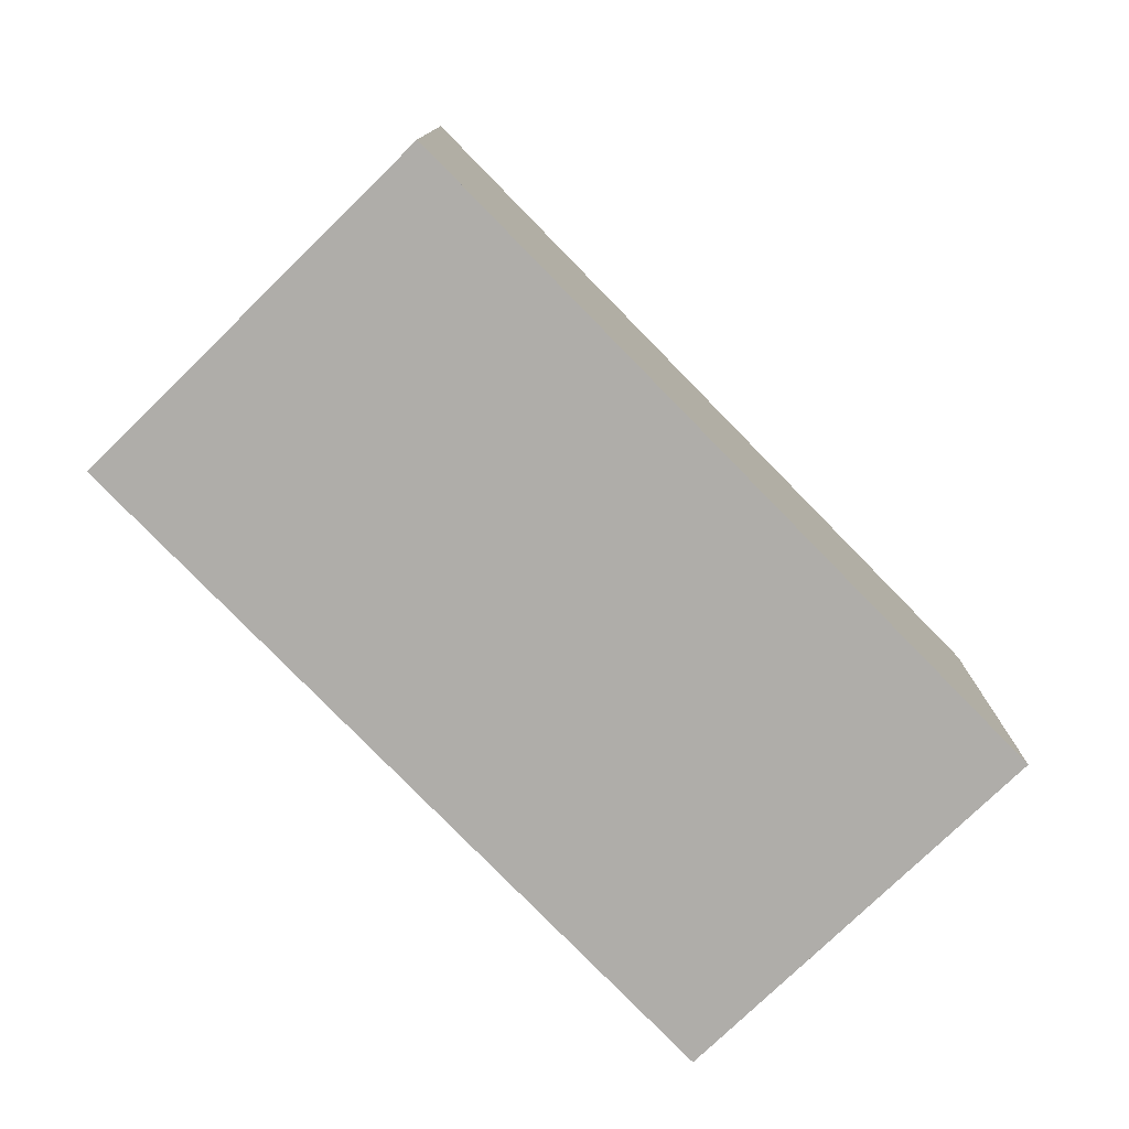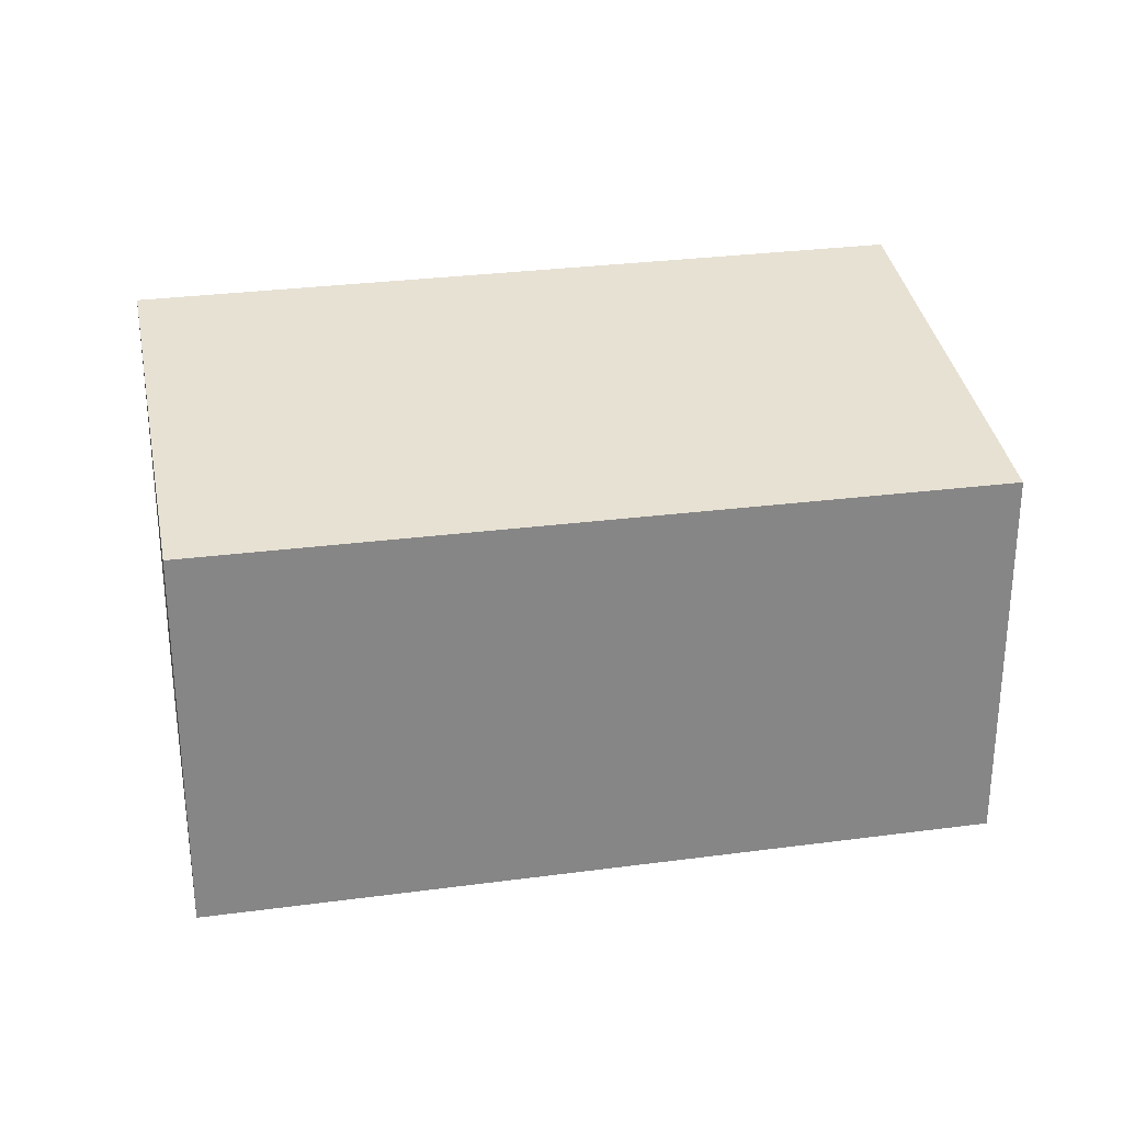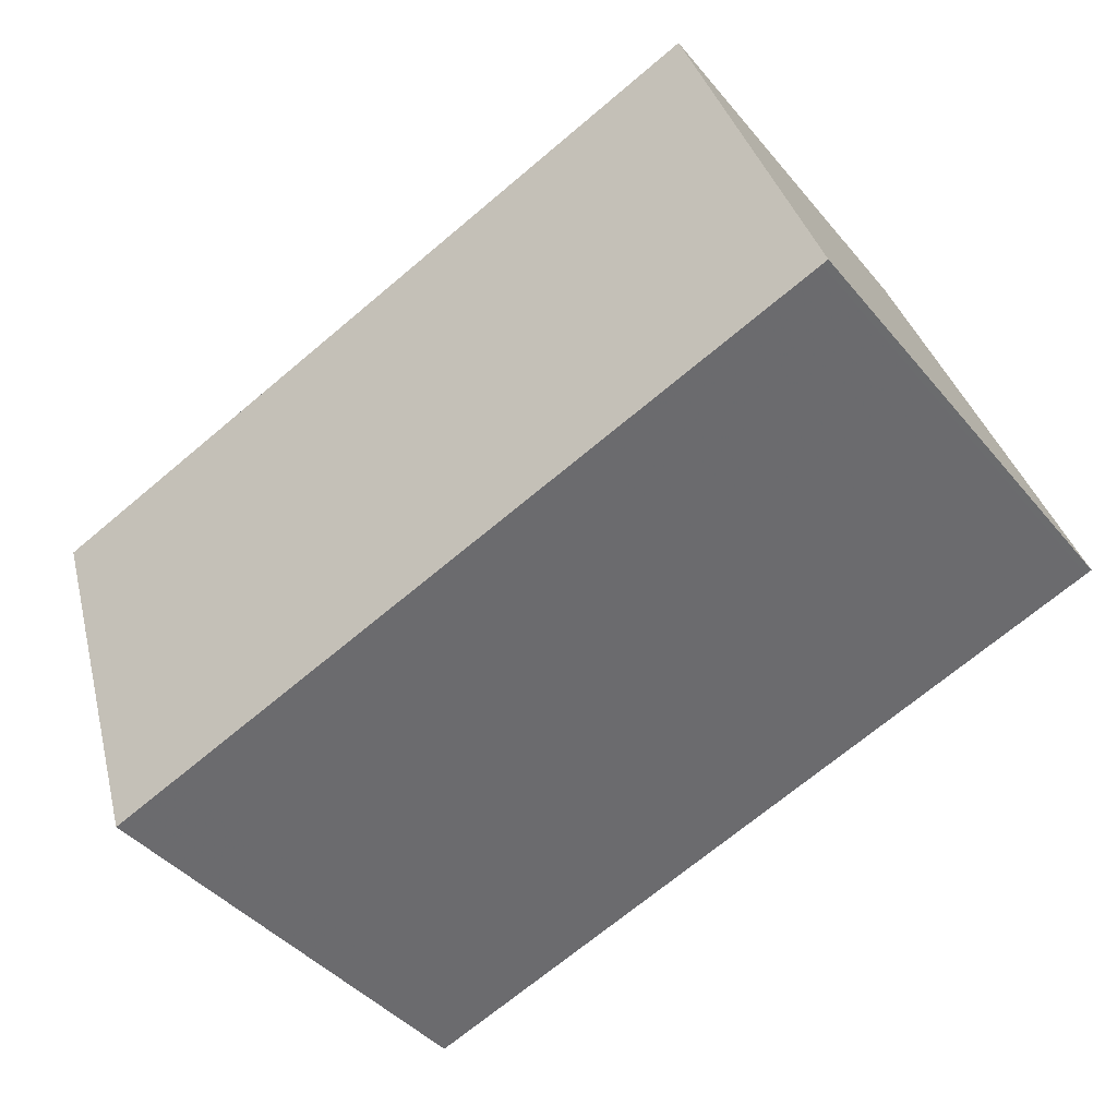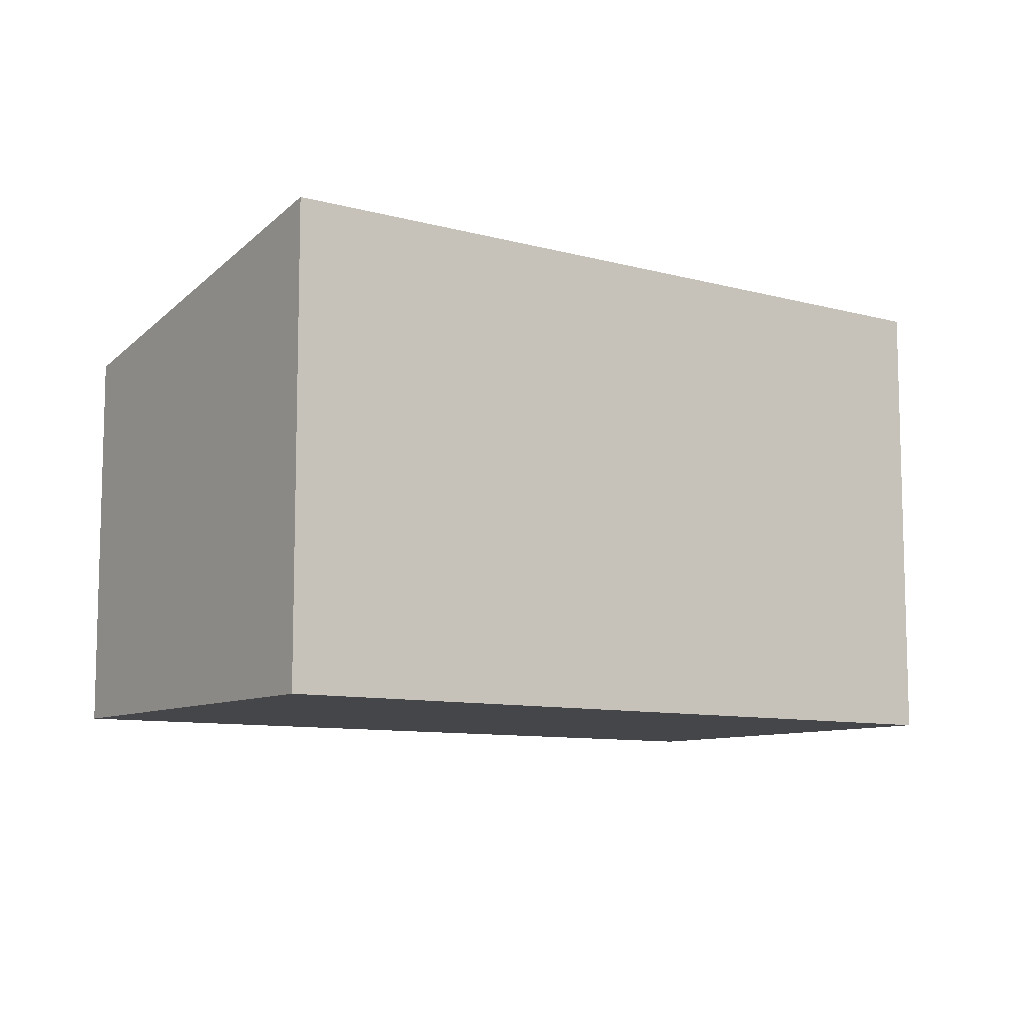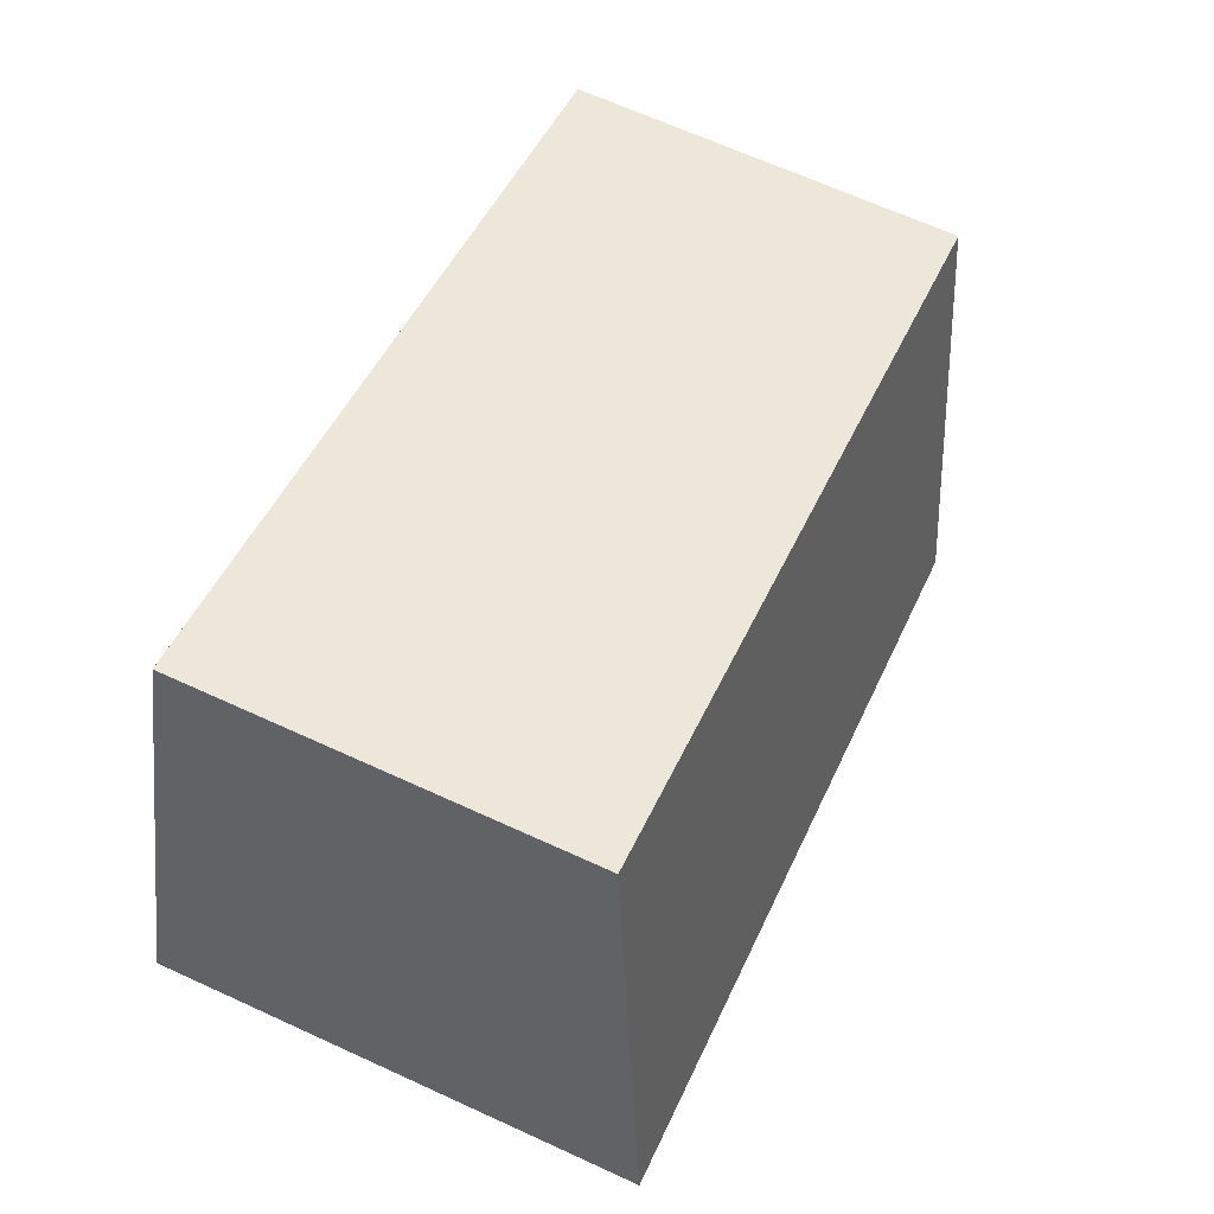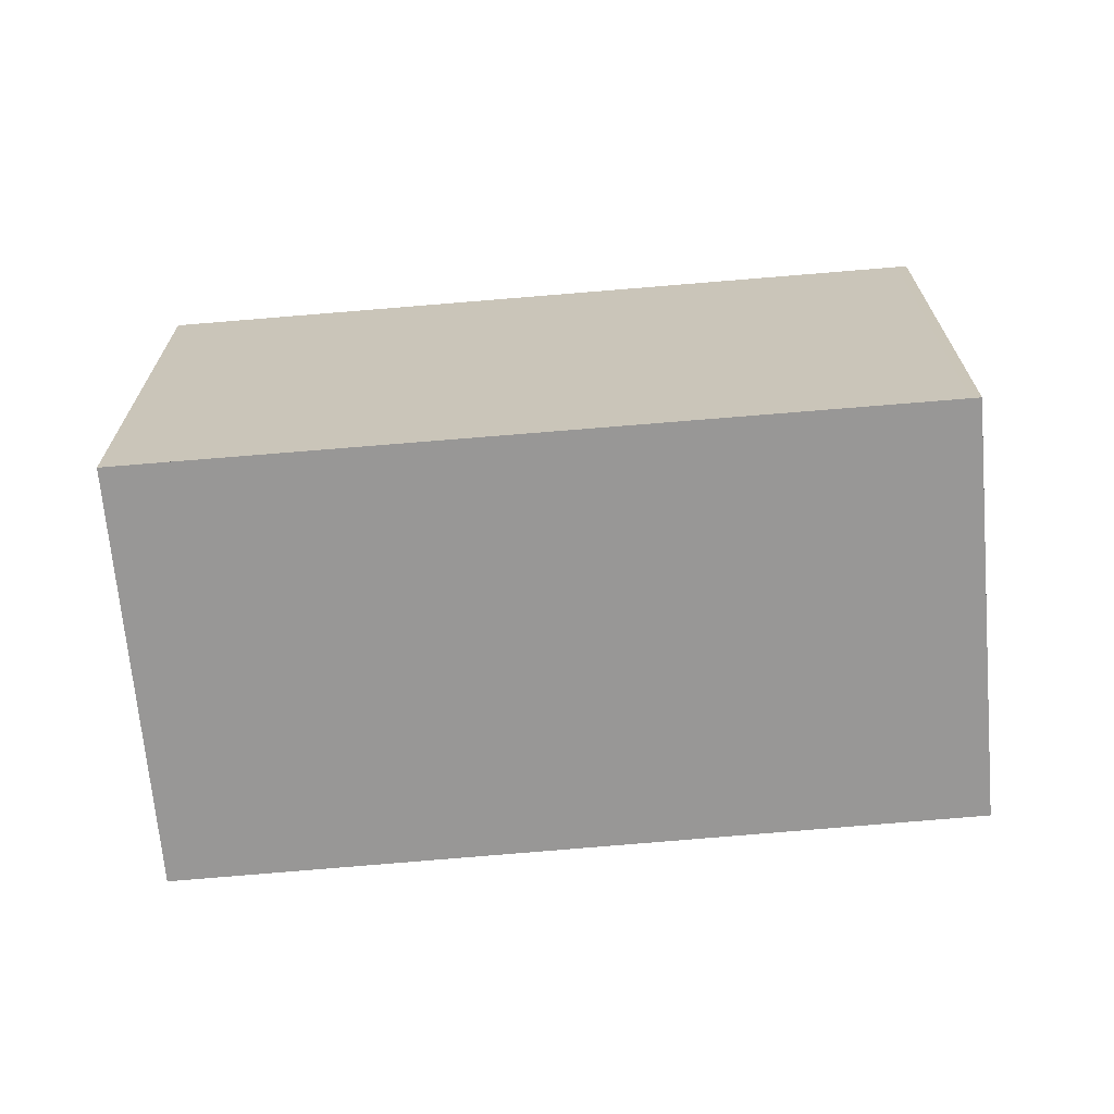
<metadata>
{"format":"obj","ext":"obj","renderer":"f3d","projection":"perspective","resolution":1024,"background":"white","views":[{"elev":-77.4,"azim":116.3,"up":"+Z"},{"elev":28.2,"azim":150.5,"up":"+Z"},{"elev":-42.4,"azim":-143.7,"up":"+Y"},{"elev":-9.4,"azim":-53.3,"up":"+Z"},{"elev":67.1,"azim":-65.4,"up":"+Y"},{"elev":-68.3,"azim":-12.9,"up":"+Z"}]}
</metadata>
<code>
v -871.4 -1030 2.299
v -870.8 -1028 1.9
v -867 -1029 1.906
v -867.7 -1031 2.299
v -867.1 -1029 1.941
v -870.8 -1028 1.934
v -867.6 -1031 2.242
v -871.3 -1029 2.236
v -871.3 -1029 2.236
v -871.4 -1030 2.299
v -870.8 -1028 1.935
v -868 -1031 2.299
v -868 -1030 2.242
v -867.5 -1029 1.94
v -870.1 -1030 2.238
v -870.2 -1030 2.299
v -869.6 -1028 1.936
v -868.1 -1030 2.241
v -868.1 -1031 2.299
v -867.6 -1029 1.94
v -870.7 -1028 1.9
v -867.4 -1029 1.906
v -869.6 -1028 1.902
v -867.5 -1029 1.905
v -867.7 -1031 2.299
v -867.6 -1031 2.242
v -867.1 -1029 1.94
v -867.1 -1029 1.906
v -871.3 -1029 2.236
v -871.4 -1030 2.299
v -871.4 -1030 0
v -871.3 -1029 0
v -870.7 -1028 1.9
v -870.8 -1028 1.9
v -870.8 -1028 0
v -870.7 -1028 0
v -867.1 -1029 1.941
v -867 -1029 1.906
v -867 -1029 -2.22e-16
v -867.1 -1029 0
v -867.7 -1031 2.299
v -867.7 -1031 2.299
v -867.7 -1031 4.441e-16
v -867.7 -1031 4.441e-16
v -867.6 -1031 2.242
v -867.1 -1029 1.941
v -867.1 -1029 0
v -867.6 -1031 0
v -870.8 -1028 1.9
v -870.8 -1028 1.934
v -870.8 -1028 0
v -870.8 -1028 0
v -867.7 -1031 2.299
v -867.6 -1031 2.242
v -867.6 -1031 0
v -867.7 -1031 4.441e-16
v -870.8 -1028 1.934
v -871.3 -1029 2.236
v -871.3 -1029 0
v -870.8 -1028 0
v -871.4 -1030 2.299
v -871.4 -1030 2.299
v -871.4 -1030 0
v -871.4 -1030 0
v -868.1 -1031 2.299
v -868 -1031 2.299
v -868 -1031 0
v -868.1 -1031 0
v -871.4 -1030 2.299
v -870.2 -1030 2.299
v -870.2 -1030 4.441e-16
v -871.4 -1030 0
v -870.2 -1030 2.299
v -868.1 -1031 2.299
v -868.1 -1031 0
v -870.2 -1030 4.441e-16
v -869.6 -1028 1.902
v -870.7 -1028 1.9
v -870.7 -1028 0
v -869.6 -1028 2.22e-16
v -867.1 -1029 1.906
v -867.4 -1029 1.906
v -867.4 -1029 0
v -867.1 -1029 -2.22e-16
v -867.5 -1029 1.905
v -869.6 -1028 1.902
v -869.6 -1028 2.22e-16
v -867.5 -1029 -2.22e-16
v -867.4 -1029 1.906
v -867.5 -1029 1.905
v -867.5 -1029 -2.22e-16
v -867.4 -1029 0
v -868 -1031 2.299
v -867.7 -1031 2.299
v -867.7 -1031 4.441e-16
v -868 -1031 0
v -867 -1029 1.906
v -867.1 -1029 1.906
v -867.1 -1029 -2.22e-16
v -867 -1029 -2.22e-16
v -871.4 -1030 0
v -870.8 -1028 0
v -867 -1029 0
v -867.7 -1031 0
f 11 6 2 21
f 9 8 6 11
f 10 1 8 9
f 26 7 4 25
f 27 5 7 26
f 16 10 9 15
f 15 9 11 17
f 19 16 15 18
f 18 15 17 20
f 18 13 12 19
f 20 14 13 18
f 28 3 5 27
f 17 11 21 23
f 20 17 23 24
f 24 22 14 20
f 25 12 13 26
f 26 13 14 27
f 27 14 22 28
f 30 31 32 29
f 34 35 36 33
f 38 39 40 37
f 42 43 44 41
f 46 47 48 45
f 50 51 52 49
f 54 55 56 53
f 58 59 60 57
f 62 63 64 61
f 66 67 68 65
f 70 71 72 69
f 74 75 76 73
f 78 79 80 77
f 82 83 84 81
f 86 87 88 85
f 90 91 92 89
f 94 95 96 93
f 98 99 100 97
f 102 103 104 101

</code>
